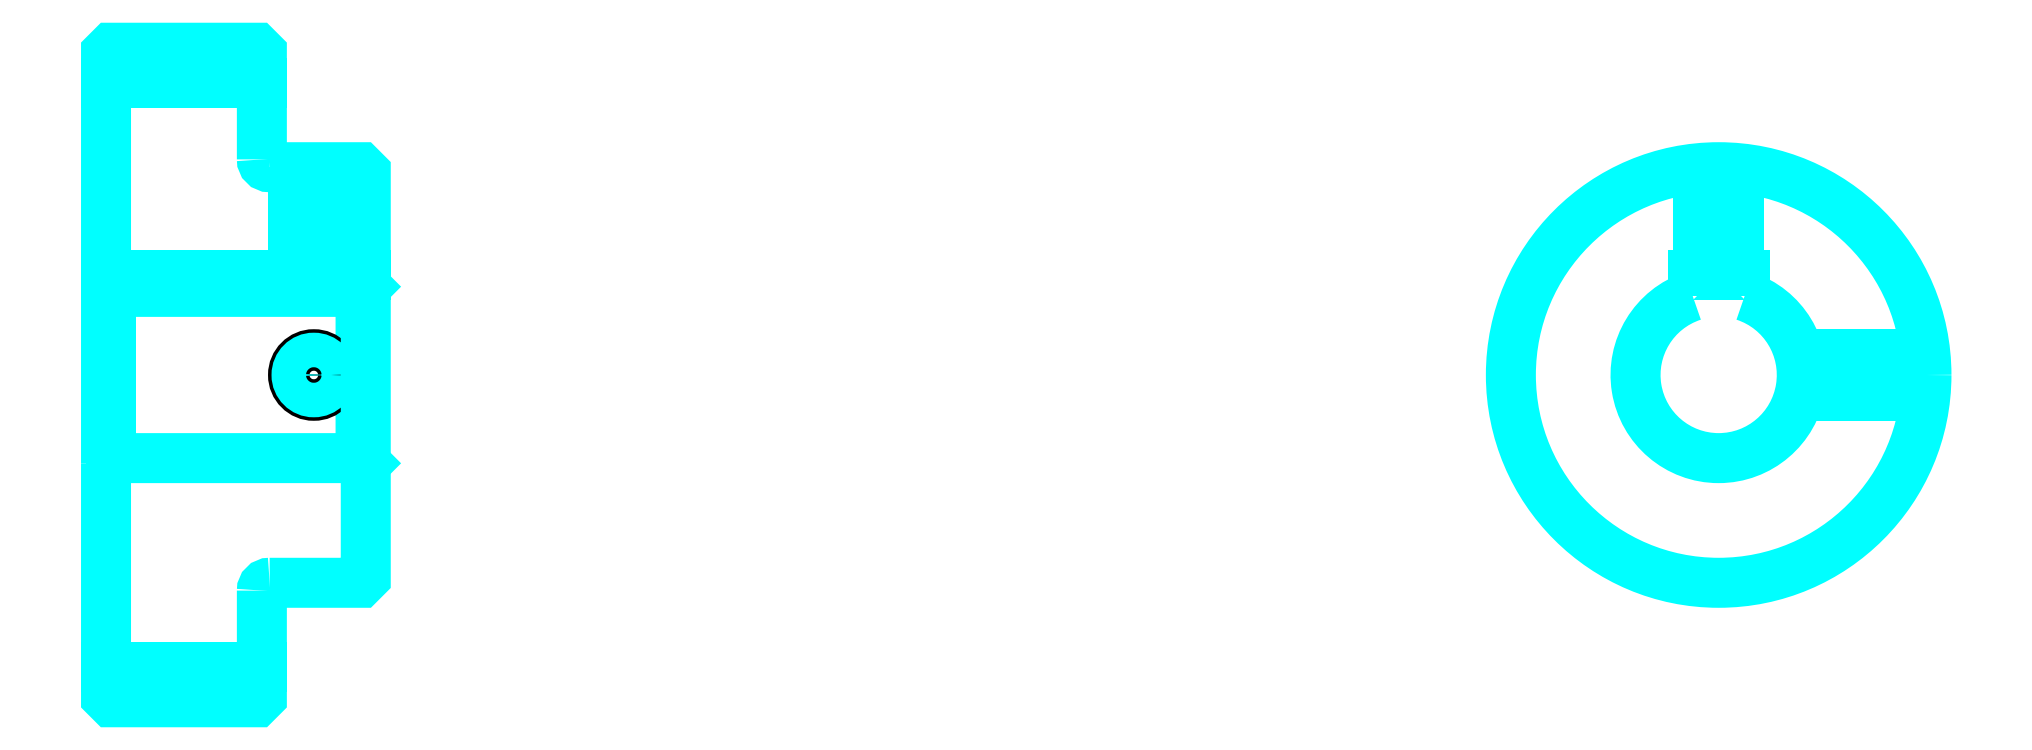
<metadata>
{"format":"dxf","ext":"dxf","renderer":"ezdxf+matplotlib","layout":"modelspace","background":"white","min_lineweight":24,"dpi":150}
</metadata>
<code>
0
SECTION
2
ENTITIES
0
LINE
8
0
10
228.9
20
286.6
30
0
11
258.9
21
286.6
31
0
0
LINE
8
0
10
228.9
20
174.1
30
0
11
258.9
21
174.1
31
0
0
LINE
8
0
10
277.9
20
214.3
30
0
11
278.9
21
213.3
31
0
0
LINE
8
0
10
277.9
20
246.3
30
0
11
278.9
21
247.3
31
0
0
LINE
8
0
10
229.9
20
246.3
30
0
11
229.9
21
214.3
31
0
0
POLYLINE
8
0
66
1
10
0
20
0
30
0
70
2
0
VERTEX
8
0
10
228.9
20
213.3
30
0
70
0
0
VERTEX
8
0
10
229.9
20
214.3
30
0
70
0
0
VERTEX
8
0
10
277.9
20
214.3
30
0
70
0
0
VERTEX
8
0
10
277.9
20
246.3
30
0
70
0
0
VERTEX
8
0
10
229.9
20
246.3
30
0
70
0
0
VERTEX
8
0
10
228.9
20
247.3
30
0
70
0
0
SEQEND
8
0
0
ARC
8
0
10
260.4
20
271.8
30
0
40
1.5
50
180
51
270
0
ARC
8
0
10
260.4
20
188.8
30
0
40
1.5
50
90
51
180
0
ARC
8
0
10
539.3
20
230.3
30
0
40
16
50
108.2
51
71.79
0
POLYLINE
8
0
66
1
10
0
20
0
30
0
70
2
0
VERTEX
8
0
10
544.3
20
245.5
30
0
70
0
0
VERTEX
8
0
10
544.3
20
249.6
30
0
70
0
0
VERTEX
8
0
10
534.3
20
249.6
30
0
70
0
0
VERTEX
8
0
10
534.3
20
245.5
30
0
70
0
0
SEQEND
8
0
0
LINE
8
0
10
228.9
20
249.6
30
0
11
278.9
21
249.6
31
0
0
POLYLINE
8
0
66
1
10
0
20
0
30
0
70
2
0
VERTEX
8
0
10
272.9
20
270.3
30
0
70
0
0
VERTEX
8
0
10
272.9
20
249.6
30
0
70
0
0
SEQEND
8
0
0
POLYLINE
8
0
66
1
10
0
20
0
30
0
70
2
0
VERTEX
8
0
10
264.9
20
270.3
30
0
70
0
0
VERTEX
8
0
10
264.9
20
249.6
30
0
70
0
0
SEQEND
8
0
0
POLYLINE
8
0
66
1
10
0
20
0
30
0
70
2
0
VERTEX
8
0
10
272.2
20
270.3
30
0
70
0
0
VERTEX
8
0
10
272.2
20
249.6
30
0
70
0
0
SEQEND
8
0
0
POLYLINE
8
0
66
1
10
0
20
0
30
0
70
2
0
VERTEX
8
0
10
265.6
20
270.3
30
0
70
0
0
VERTEX
8
0
10
265.6
20
249.6
30
0
70
0
0
SEQEND
8
0
0
POLYLINE
8
0
66
1
10
0
20
0
30
0
70
2
0
VERTEX
8
0
10
535.3
20
249.6
30
0
70
0
0
VERTEX
8
0
10
535.3
20
270.1
30
0
70
0
0
SEQEND
8
0
0
POLYLINE
8
0
66
1
10
0
20
0
30
0
70
2
0
VERTEX
8
0
10
543.3
20
249.6
30
0
70
0
0
VERTEX
8
0
10
543.3
20
270.1
30
0
70
0
0
SEQEND
8
0
0
POLYLINE
8
0
66
1
10
0
20
0
30
0
70
2
0
VERTEX
8
0
10
536
20
249.6
30
0
70
0
0
VERTEX
8
0
10
536
20
270.2
30
0
70
0
0
SEQEND
8
0
0
POLYLINE
8
0
66
1
10
0
20
0
30
0
70
2
0
VERTEX
8
0
10
542.7
20
249.6
30
0
70
0
0
VERTEX
8
0
10
542.7
20
270.2
30
0
70
0
0
SEQEND
8
0
0
CIRCLE
8
0
10
268.9
20
230.3
30
0
40
4
0
CIRCLE
8
0
10
268.9
20
230.3
30
0
40
3.325
0
POLYLINE
8
0
66
1
10
0
20
0
30
0
70
2
0
VERTEX
8
0
10
554.8
20
234.3
30
0
70
0
0
VERTEX
8
0
10
579.1
20
234.3
30
0
70
0
0
SEQEND
8
0
0
POLYLINE
8
0
66
1
10
0
20
0
30
0
70
2
0
VERTEX
8
0
10
554.8
20
226.3
30
0
70
0
0
VERTEX
8
0
10
579.1
20
226.3
30
0
70
0
0
SEQEND
8
0
0
POLYLINE
8
0
66
1
10
0
20
0
30
0
70
2
0
VERTEX
8
0
10
555
20
233.7
30
0
70
0
0
VERTEX
8
0
10
579.2
20
233.7
30
0
70
0
0
SEQEND
8
0
0
POLYLINE
8
0
66
1
10
0
20
0
30
0
70
2
0
VERTEX
8
0
10
555
20
227
30
0
70
0
0
VERTEX
8
0
10
579.2
20
227
30
0
70
0
0
SEQEND
8
0
0
POLYLINE
8
0
66
1
10
0
20
0
30
0
70
2
0
VERTEX
8
0
10
228.9
20
213.3
30
0
70
0
0
VERTEX
8
0
10
228.9
20
168.3
30
0
70
0
0
VERTEX
8
0
10
229.9
20
167.3
30
0
70
0
0
VERTEX
8
0
10
257.9
20
167.3
30
0
70
0
0
VERTEX
8
0
10
258.9
20
168.3
30
0
70
0
0
VERTEX
8
0
10
258.9
20
188.8
30
0
70
0
0
SEQEND
8
0
0
POLYLINE
8
0
66
1
10
0
20
0
30
0
70
2
0
VERTEX
8
0
10
260.4
20
190.3
30
0
70
0
0
VERTEX
8
0
10
277.9
20
190.3
30
0
70
0
0
VERTEX
8
0
10
278.9
20
191.3
30
0
70
0
0
VERTEX
8
0
10
278.9
20
269.3
30
0
70
0
0
VERTEX
8
0
10
277.9
20
270.3
30
0
70
0
0
VERTEX
8
0
10
260.4
20
270.3
30
0
70
0
0
SEQEND
8
0
0
POLYLINE
8
0
66
1
10
0
20
0
30
0
70
2
0
VERTEX
8
0
10
258.9
20
271.8
30
0
70
0
0
VERTEX
8
0
10
258.9
20
292.3
30
0
70
0
0
VERTEX
8
0
10
257.9
20
293.3
30
0
70
0
0
VERTEX
8
0
10
229.9
20
293.3
30
0
70
0
0
VERTEX
8
0
10
228.9
20
292.3
30
0
70
0
0
VERTEX
8
0
10
228.9
20
213.3
30
0
70
0
0
SEQEND
8
0
0
CIRCLE
8
0
10
539.3
20
230.3
30
0
40
40
0
ENDSEC
0
EOF

</code>
